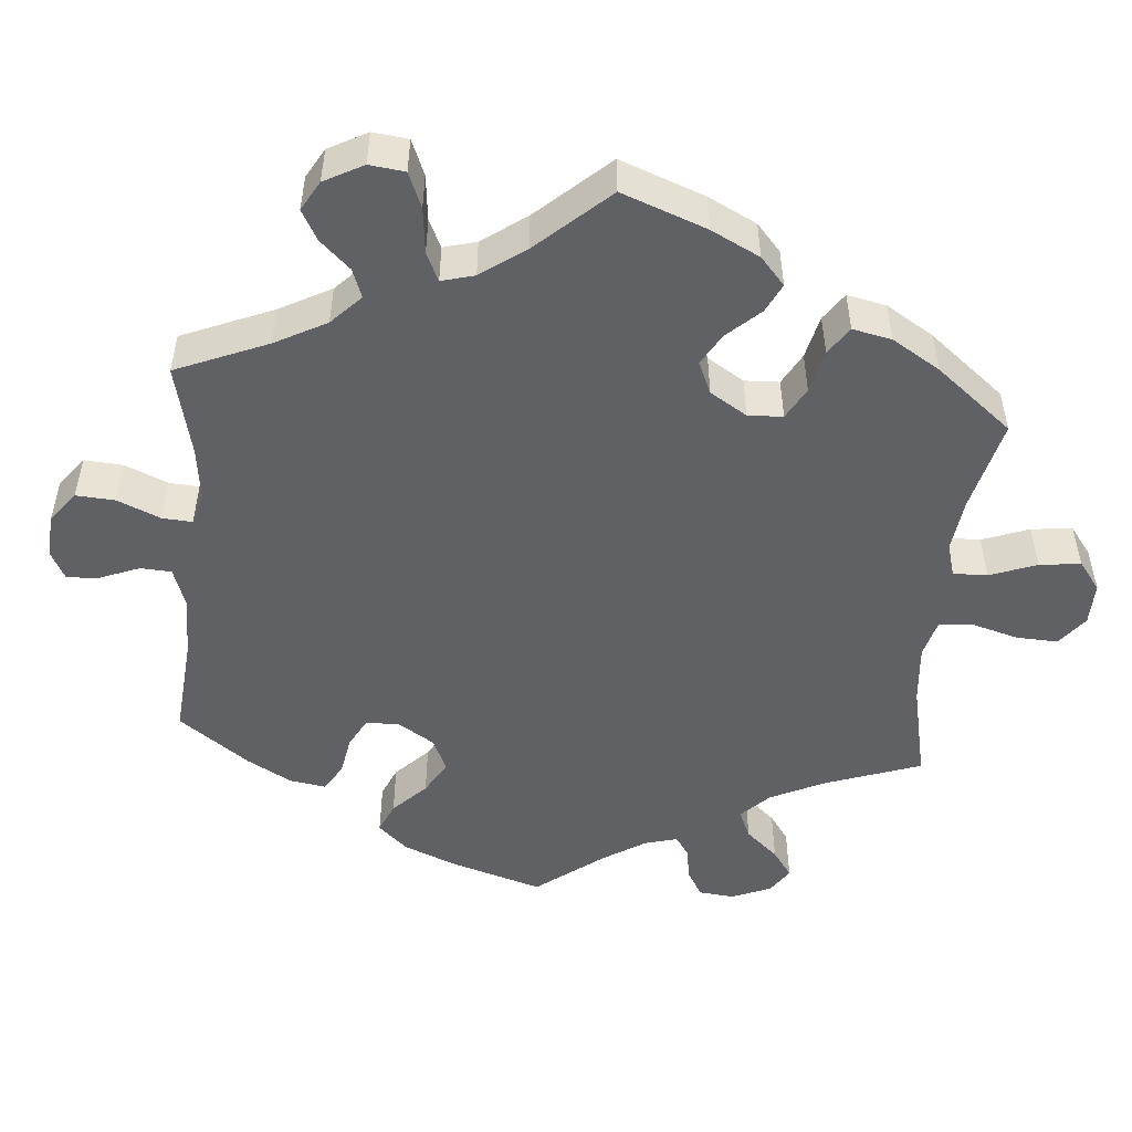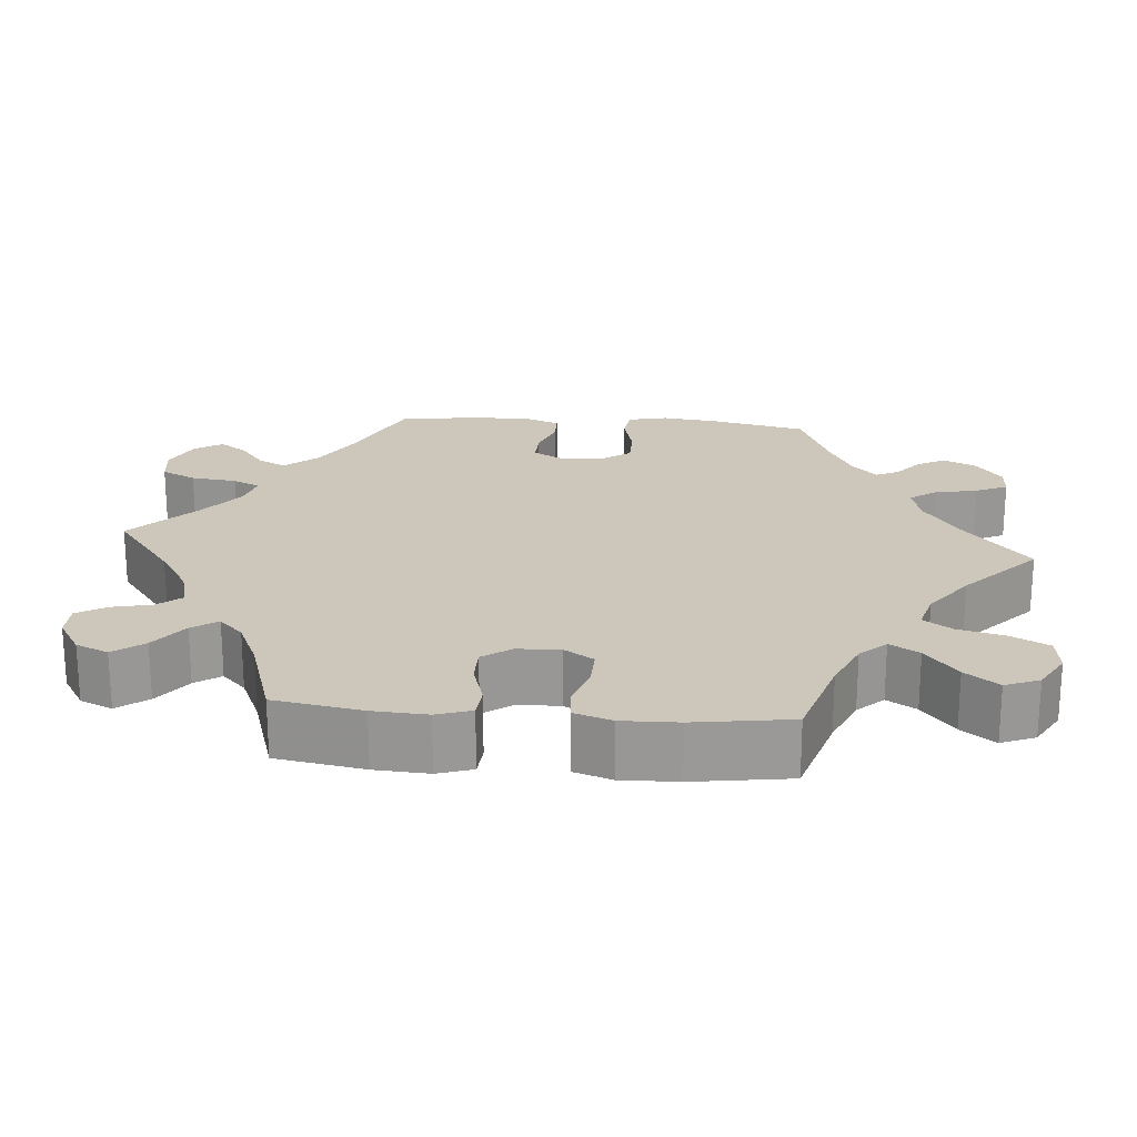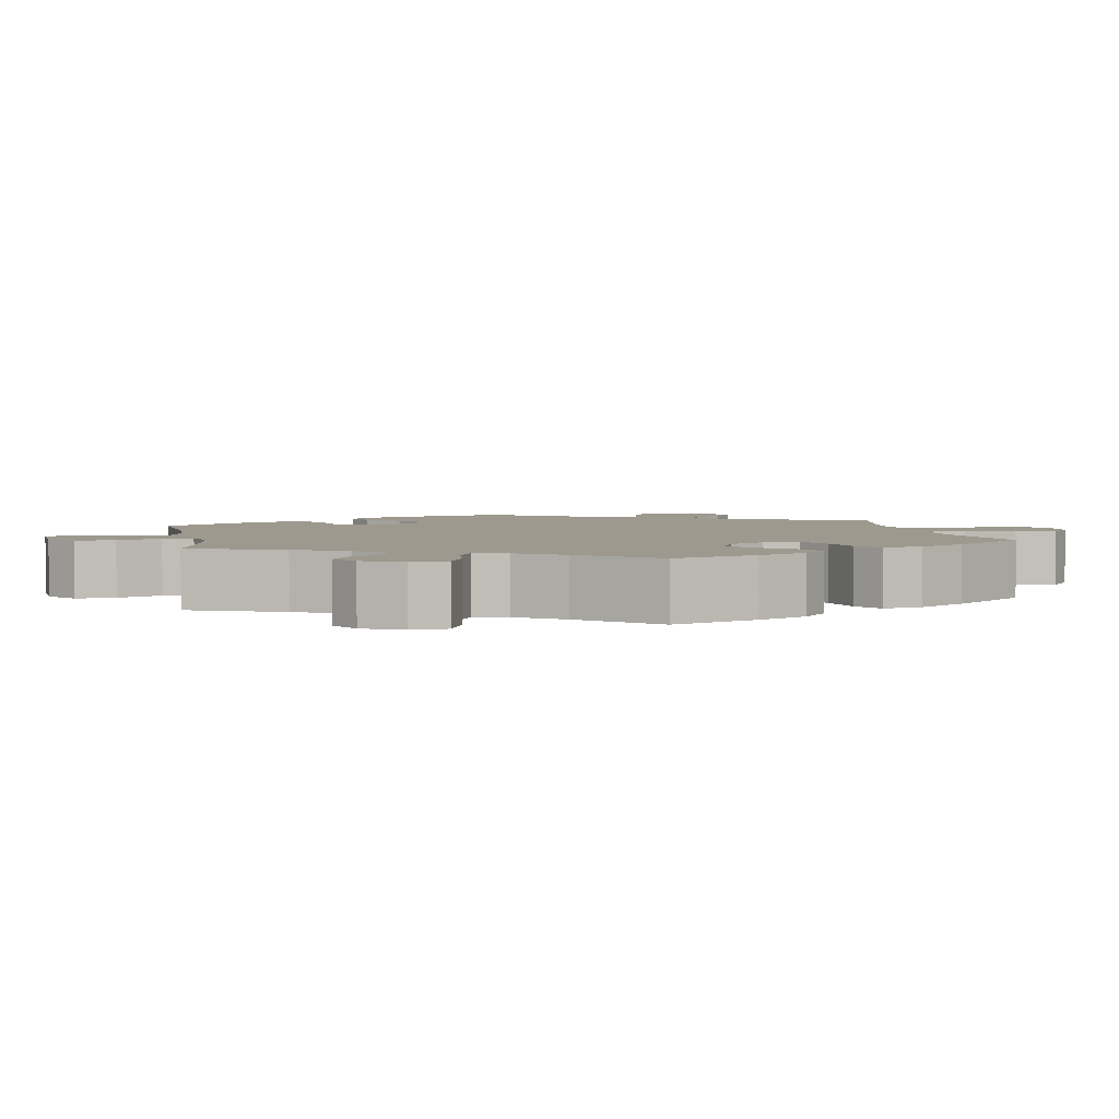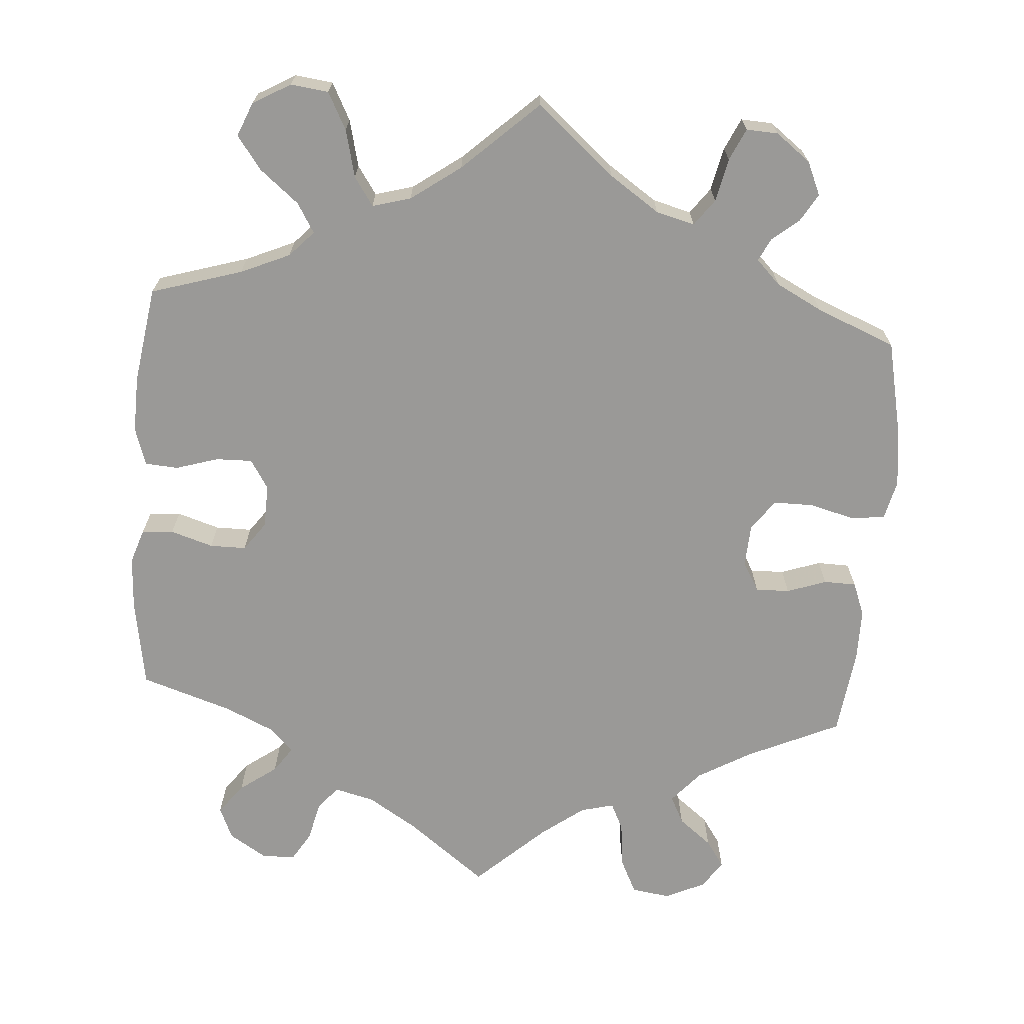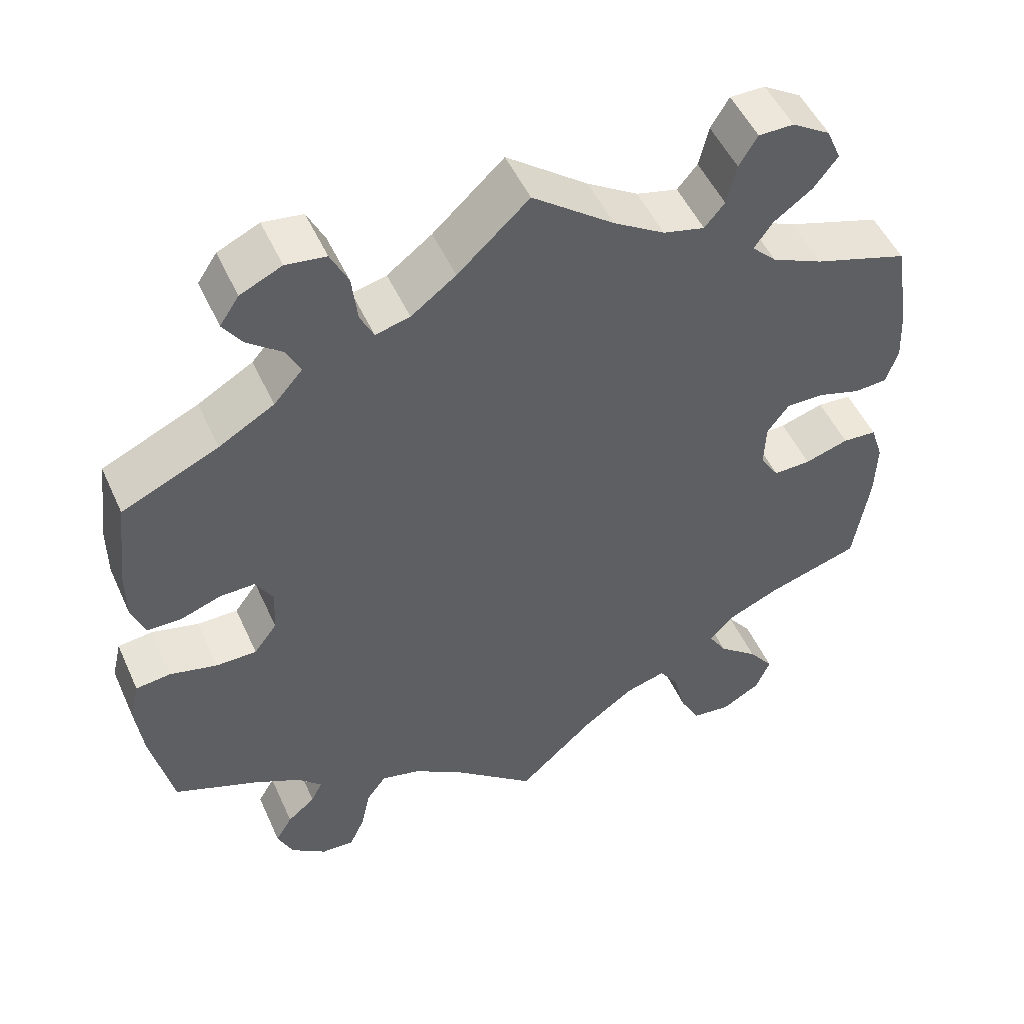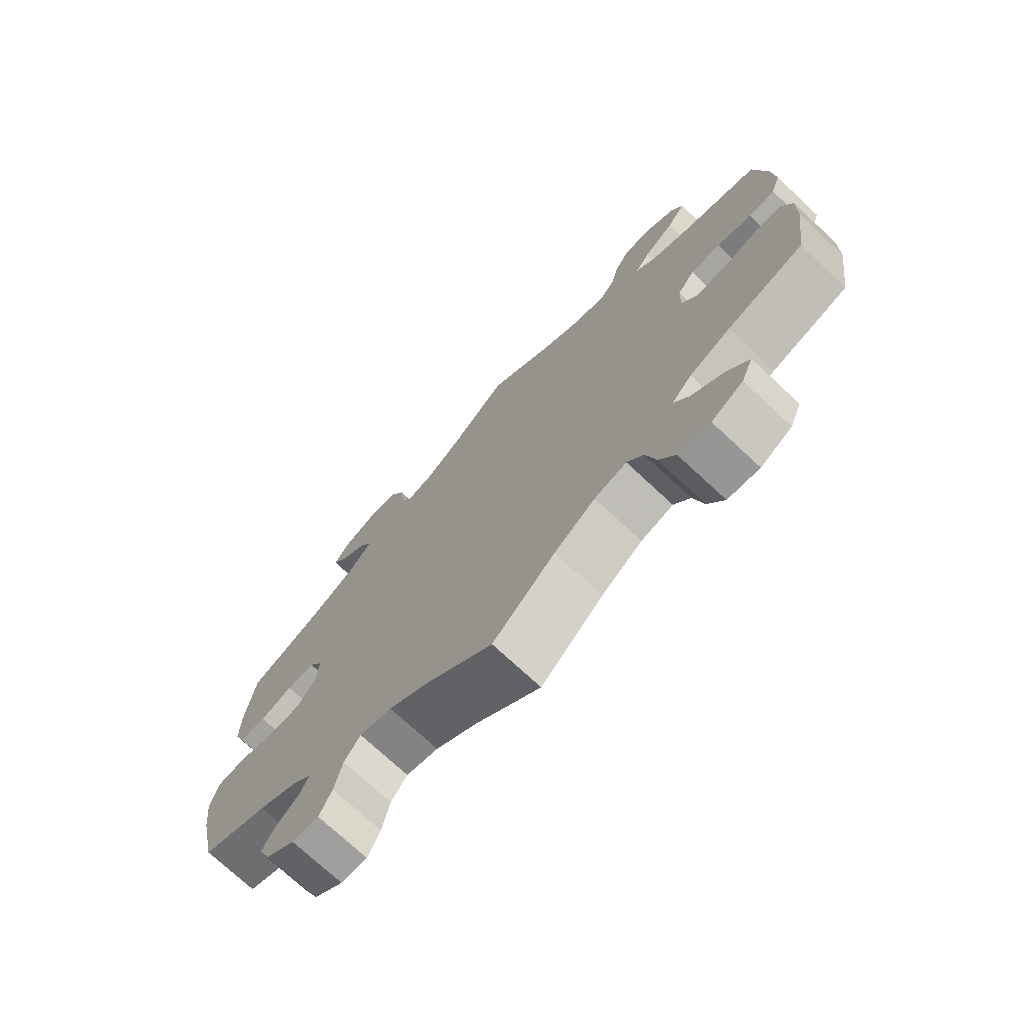
<metadata>
{"format":"obj","ext":"obj","renderer":"f3d","projection":"perspective","resolution":1024,"background":"white","views":[{"elev":-49.3,"azim":55.1,"up":"+Y"},{"elev":21.3,"azim":95.0,"up":"+Y"},{"elev":3.4,"azim":49.2,"up":"+Y"},{"elev":-68.9,"azim":175.7,"up":"+Y"},{"elev":50.8,"azim":-23.9,"up":"+Z"},{"elev":-73.6,"azim":47.0,"up":"+Z"}]}
</metadata>
<code>
v 0.102 0.07 0.5
v 0.166 0.07 0.46
v 0.218 0.07 0.447
v 0.243 0.07 0.477
v 0.255 0.07 0.528
v 0.278 0.07 0.566
v 0.322 0.07 0.566
v 0.37 0.07 0.536
v 0.388 0.07 0.494
v 0.358 0.07 0.455
v 0.31 0.07 0.42
v 0.287 0.07 0.387
v 0.318 0.07 0.356
v 0.382 0.07 0.327
v 0.5 0.07 0.289
v 0.519 0.07 0.175
v 0.523 0.07 0.105
v 0.508 0.07 0.06
v 0.467 0.07 0.057
v 0.412 0.07 0.074
v 0.365 0.07 0.074
v 0.338 0.07 0.037
v 0.336 0.07 -0.019
v 0.36 0.07 -0.057
v 0.407 0.07 -0.056
v 0.462 0.07 -0.039
v 0.505 0.07 -0.042
v 0.521 0.07 -0.091
v 0.519 0.07 -0.164
v 0.5 0.07 -0.289
v 0.382 0.07 -0.325
v 0.318 0.07 -0.353
v 0.287 0.07 -0.386
v 0.31 0.07 -0.424
v 0.36 0.07 -0.465
v 0.392 0.07 -0.508
v 0.374 0.07 -0.552
v 0.325 0.07 -0.58
v 0.276 0.07 -0.574
v 0.251 0.07 -0.526
v 0.236 0.07 -0.465
v 0.211 0.07 -0.428
v 0.161 0.07 -0.442
v 0.097 0.07 -0.488
v 0 0.07 -0.578
v -0.101 0.07 -0.492
v -0.166 0.07 -0.448
v -0.216 0.07 -0.435
v -0.241 0.07 -0.469
v -0.253 0.07 -0.525
v -0.272 0.07 -0.566
v -0.313 0.07 -0.564
v -0.358 0.07 -0.53
v -0.377 0.07 -0.487
v -0.356 0.07 -0.451
v -0.321 0.07 -0.422
v -0.307 0.07 -0.393
v -0.338 0.07 -0.362
v -0.398 0.07 -0.331
v -0.501 0.07 -0.289
v -0.528 0.07 -0.165
v -0.537 0.07 -0.091
v -0.525 0.07 -0.04
v -0.481 0.07 -0.035
v -0.422 0.07 -0.05
v -0.371 0.07 -0.05
v -0.342 0.07 -0.011
v -0.339 0.07 0.045
v -0.361 0.07 0.083
v -0.405 0.07 0.082
v -0.456 0.07 0.064
v -0.498 0.07 0.065
v -0.515 0.07 0.109
v -0.515 0.07 0.176
v -0.501 0.07 0.289
v -0.38 0.07 0.344
v -0.311 0.07 0.384
v -0.275 0.07 0.425
v -0.293 0.07 0.461
v -0.336 0.07 0.495
v -0.36 0.07 0.53
v -0.336 0.07 0.566
v -0.284 0.07 0.59
v -0.234 0.07 0.583
v -0.212 0.07 0.538
v -0.205 0.07 0.478
v -0.188 0.07 0.443
v -0.145 0.07 0.454
v -0.089 0.07 0.496
v 0 0.07 0.578
v 0.102 0 0.5
v 0.166 0 0.46
v 0.218 0 0.447
v 0.243 0 0.477
v 0.255 0 0.528
v 0.278 0 0.566
v 0.322 0 0.566
v 0.37 0 0.536
v 0.388 0 0.494
v 0.358 0 0.455
v 0.31 0 0.42
v 0.287 0 0.387
v 0.318 0 0.356
v 0.382 0 0.327
v 0.5 0 0.289
v 0.519 0 0.175
v 0.523 0 0.105
v 0.508 0 0.06
v 0.467 0 0.057
v 0.412 0 0.074
v 0.365 0 0.074
v 0.338 0 0.037
v 0.336 0 -0.019
v 0.36 0 -0.057
v 0.407 0 -0.056
v 0.462 0 -0.039
v 0.505 0 -0.042
v 0.521 0 -0.091
v 0.519 0 -0.164
v 0.5 0 -0.289
v 0.382 0 -0.325
v 0.318 0 -0.353
v 0.287 0 -0.386
v 0.31 0 -0.424
v 0.36 0 -0.465
v 0.392 0 -0.508
v 0.374 0 -0.552
v 0.325 0 -0.58
v 0.276 0 -0.574
v 0.251 0 -0.526
v 0.236 0 -0.465
v 0.211 0 -0.428
v 0.161 0 -0.442
v 0.097 0 -0.488
v 0 0 -0.578
v -0.101 0 -0.492
v -0.166 0 -0.448
v -0.216 0 -0.435
v -0.241 0 -0.469
v -0.253 0 -0.525
v -0.272 0 -0.566
v -0.313 0 -0.564
v -0.358 0 -0.53
v -0.377 0 -0.487
v -0.356 0 -0.451
v -0.321 0 -0.422
v -0.307 0 -0.393
v -0.338 0 -0.362
v -0.398 0 -0.331
v -0.501 0 -0.289
v -0.528 0 -0.165
v -0.537 0 -0.091
v -0.525 0 -0.04
v -0.481 0 -0.035
v -0.422 0 -0.05
v -0.371 0 -0.05
v -0.342 0 -0.011
v -0.339 0 0.045
v -0.361 0 0.083
v -0.405 0 0.082
v -0.456 0 0.064
v -0.498 0 0.065
v -0.515 0 0.109
v -0.515 0 0.176
v -0.501 0 0.289
v -0.38 0 0.344
v -0.311 0 0.384
v -0.275 0 0.425
v -0.293 0 0.461
v -0.336 0 0.495
v -0.36 0 0.53
v -0.336 0 0.566
v -0.284 0 0.59
v -0.234 0 0.583
v -0.212 0 0.538
v -0.205 0 0.478
v -0.188 0 0.443
v -0.145 0 0.454
v -0.089 0 0.496
v 0 0 0.578
f 89 90 1
f 88 89 1 2
f 87 88 2 3
f 83 84 85 86
f 83 86 87
f 82 83 87
f 79 80 81 82
f 78 79 82 87
f 77 78 87 3
f 73 74 75 76
f 73 76 77 3
f 70 71 72 73
f 69 70 73 3
f 62 63 64 65
f 62 65 66
f 59 60 61 62
f 58 59 62 66
f 57 58 66 67
f 53 54 55 56
f 53 56 57
f 52 53 57
f 49 50 51 52
f 48 49 52 57
f 47 48 57 67
f 44 45 46
f 43 44 46 47
f 42 43 47 67
f 38 39 40 41
f 38 41 42
f 37 38 42
f 34 35 36 37
f 33 34 37 42
f 32 33 42 67
f 28 29 30 31
f 25 26 27 28
f 24 25 28 31
f 23 24 31 32
f 17 18 19 20
f 17 20 21
f 14 15 16 17
f 13 14 17 21
f 12 13 21 22
f 8 9 10 11
f 8 11 12
f 7 8 12
f 4 5 6 7
f 3 4 7 12
f 68 69 3 12
f 23 32 67 68
f 12 22 23 68
f 91 180 179
f 92 91 179 178
f 93 92 178 177
f 176 175 174 173
f 177 176 173
f 177 173 172
f 172 171 170 169
f 177 172 169 168
f 93 177 168 167
f 166 165 164 163
f 93 167 166 163
f 163 162 161 160
f 93 163 160 159
f 155 154 153 152
f 156 155 152
f 152 151 150 149
f 156 152 149 148
f 157 156 148 147
f 146 145 144 143
f 147 146 143
f 147 143 142
f 142 141 140 139
f 147 142 139 138
f 157 147 138 137
f 136 135 134
f 137 136 134 133
f 157 137 133 132
f 131 130 129 128
f 132 131 128
f 132 128 127
f 127 126 125 124
f 132 127 124 123
f 157 132 123 122
f 121 120 119 118
f 118 117 116 115
f 121 118 115 114
f 122 121 114 113
f 110 109 108 107
f 111 110 107
f 107 106 105 104
f 111 107 104 103
f 112 111 103 102
f 101 100 99 98
f 102 101 98
f 102 98 97
f 97 96 95 94
f 102 97 94 93
f 102 93 159 158
f 158 157 122 113
f 158 113 112 102
f 1 91 92 2
f 2 92 93 3
f 3 93 94 4
f 4 94 95 5
f 5 95 96 6
f 6 96 97 7
f 7 97 98 8
f 8 98 99 9
f 9 99 100 10
f 10 100 101 11
f 11 101 102 12
f 12 102 103 13
f 13 103 104 14
f 14 104 105 15
f 15 105 106 16
f 16 106 107 17
f 17 107 108 18
f 18 108 109 19
f 19 109 110 20
f 20 110 111 21
f 21 111 112 22
f 22 112 113 23
f 23 113 114 24
f 24 114 115 25
f 25 115 116 26
f 26 116 117 27
f 27 117 118 28
f 28 118 119 29
f 29 119 120 30
f 30 120 121 31
f 31 121 122 32
f 32 122 123 33
f 33 123 124 34
f 34 124 125 35
f 35 125 126 36
f 36 126 127 37
f 37 127 128 38
f 38 128 129 39
f 39 129 130 40
f 40 130 131 41
f 41 131 132 42
f 42 132 133 43
f 43 133 134 44
f 44 134 135 45
f 45 135 136 46
f 46 136 137 47
f 47 137 138 48
f 48 138 139 49
f 49 139 140 50
f 50 140 141 51
f 51 141 142 52
f 52 142 143 53
f 53 143 144 54
f 54 144 145 55
f 55 145 146 56
f 56 146 147 57
f 57 147 148 58
f 58 148 149 59
f 59 149 150 60
f 60 150 151 61
f 61 151 152 62
f 62 152 153 63
f 63 153 154 64
f 64 154 155 65
f 65 155 156 66
f 66 156 157 67
f 67 157 158 68
f 68 158 159 69
f 69 159 160 70
f 70 160 161 71
f 71 161 162 72
f 72 162 163 73
f 73 163 164 74
f 74 164 165 75
f 75 165 166 76
f 76 166 167 77
f 77 167 168 78
f 78 168 169 79
f 79 169 170 80
f 80 170 171 81
f 81 171 172 82
f 82 172 173 83
f 83 173 174 84
f 84 174 175 85
f 85 175 176 86
f 86 176 177 87
f 87 177 178 88
f 88 178 179 89
f 89 179 180 90
f 90 180 91 1

</code>
